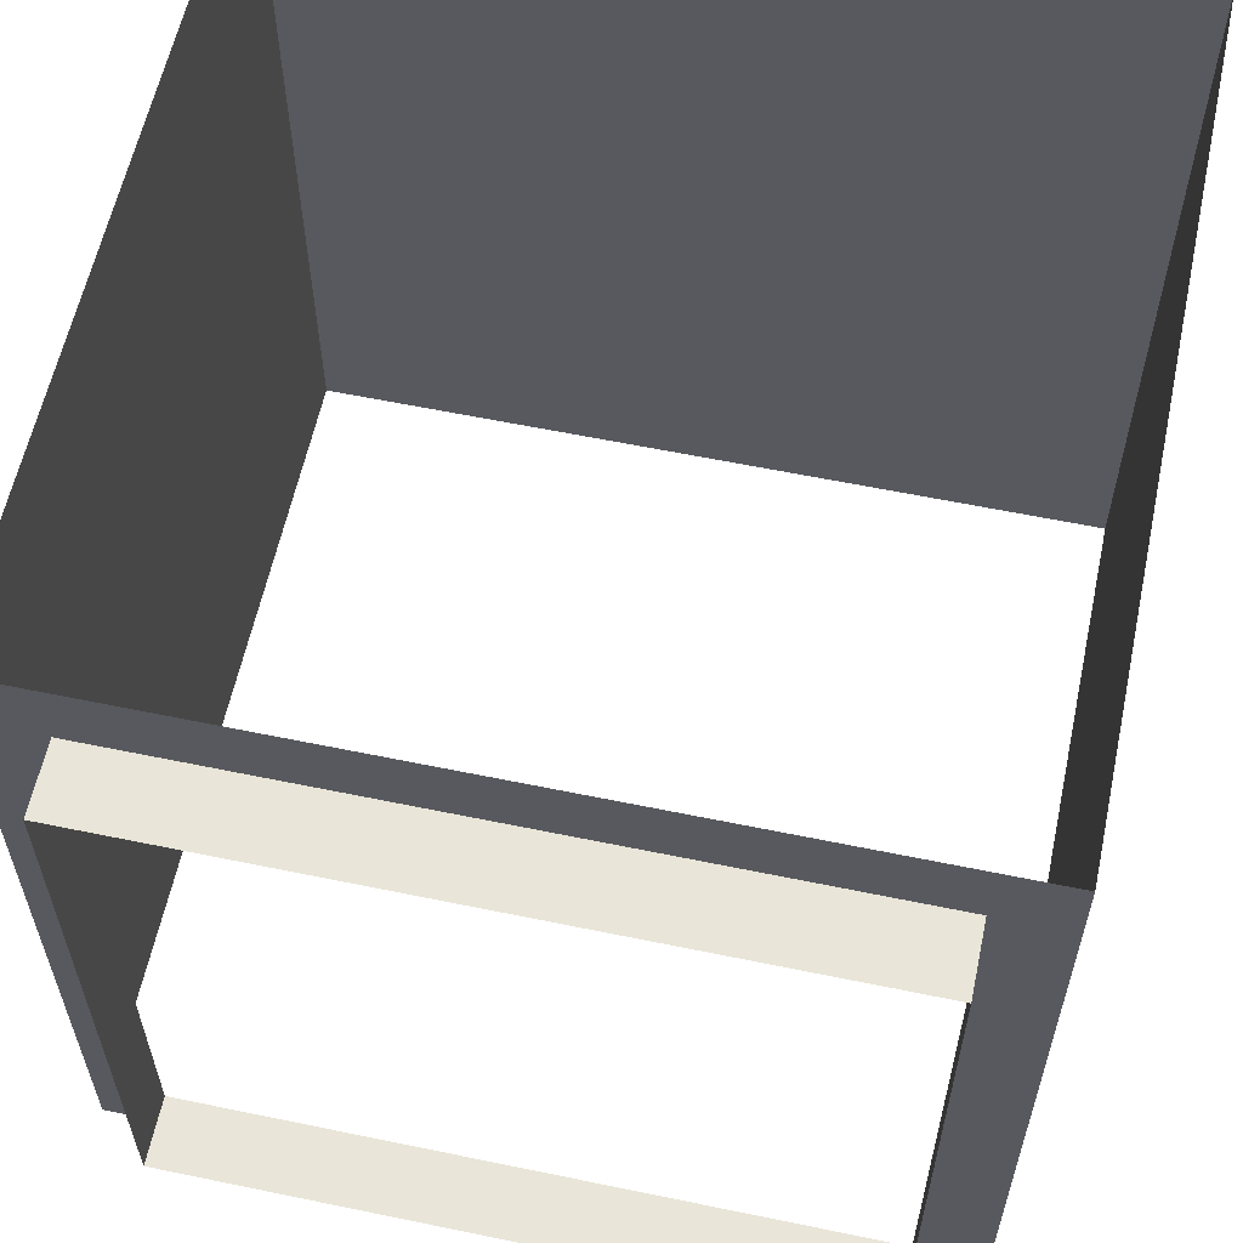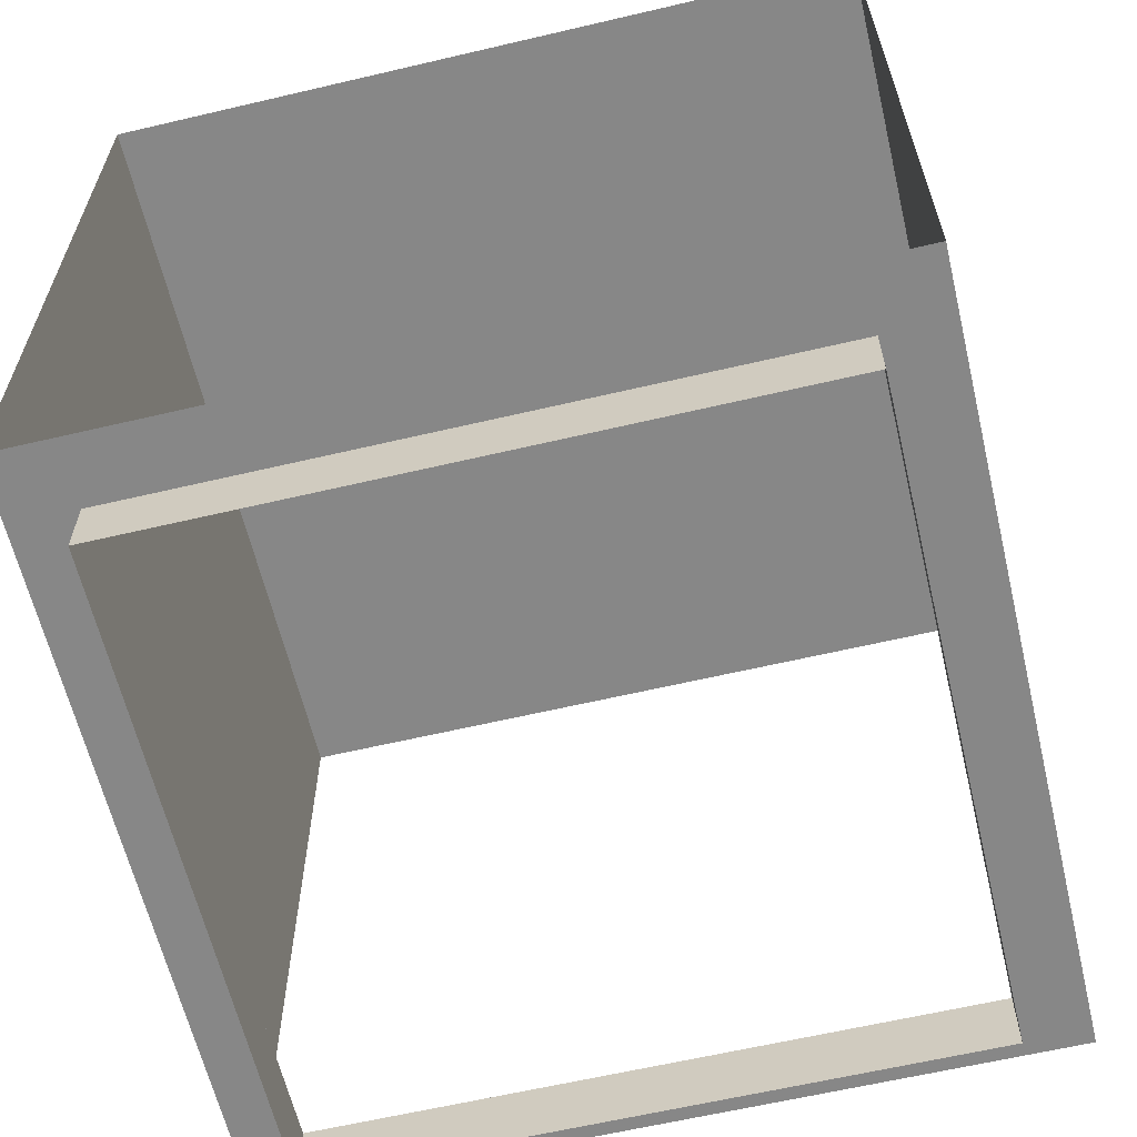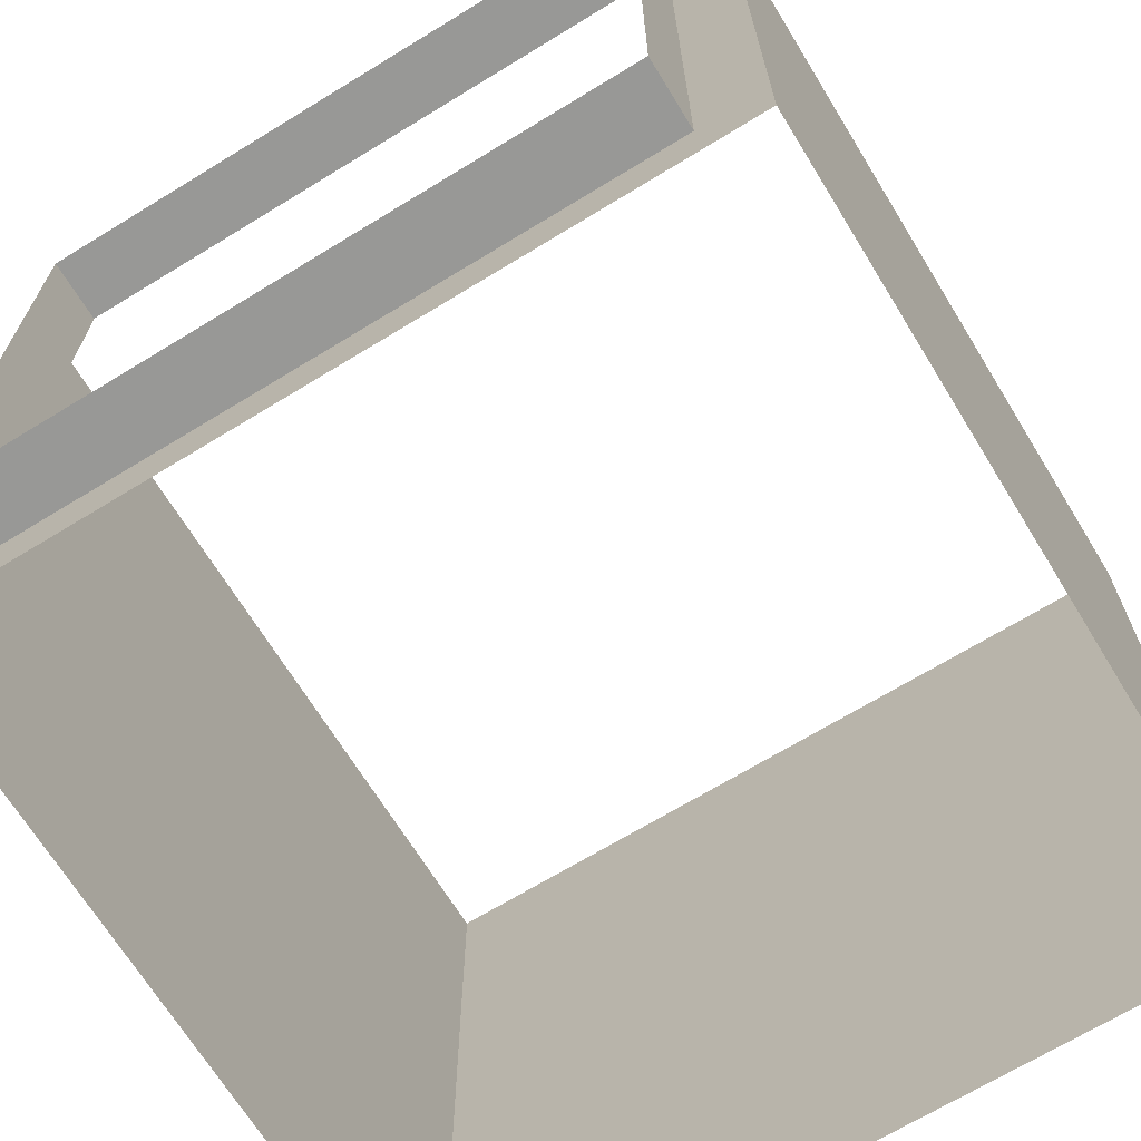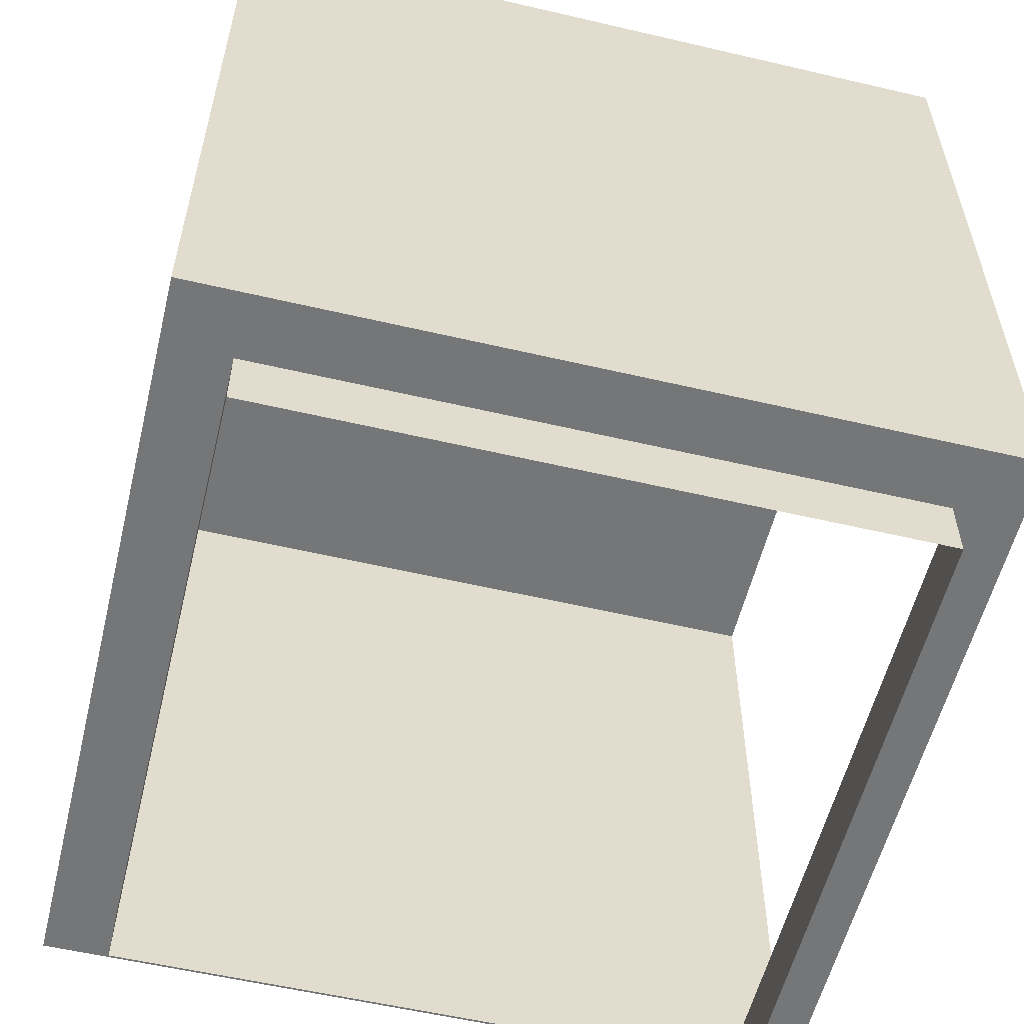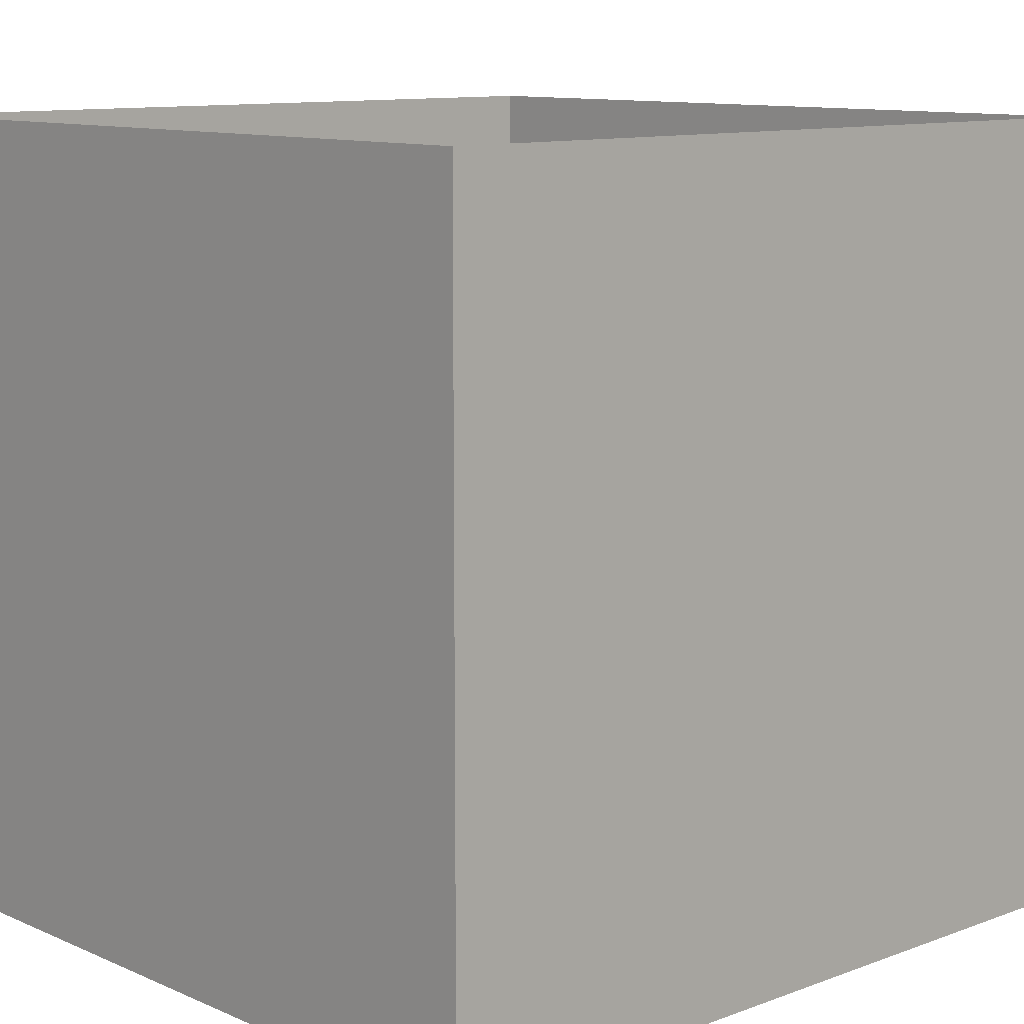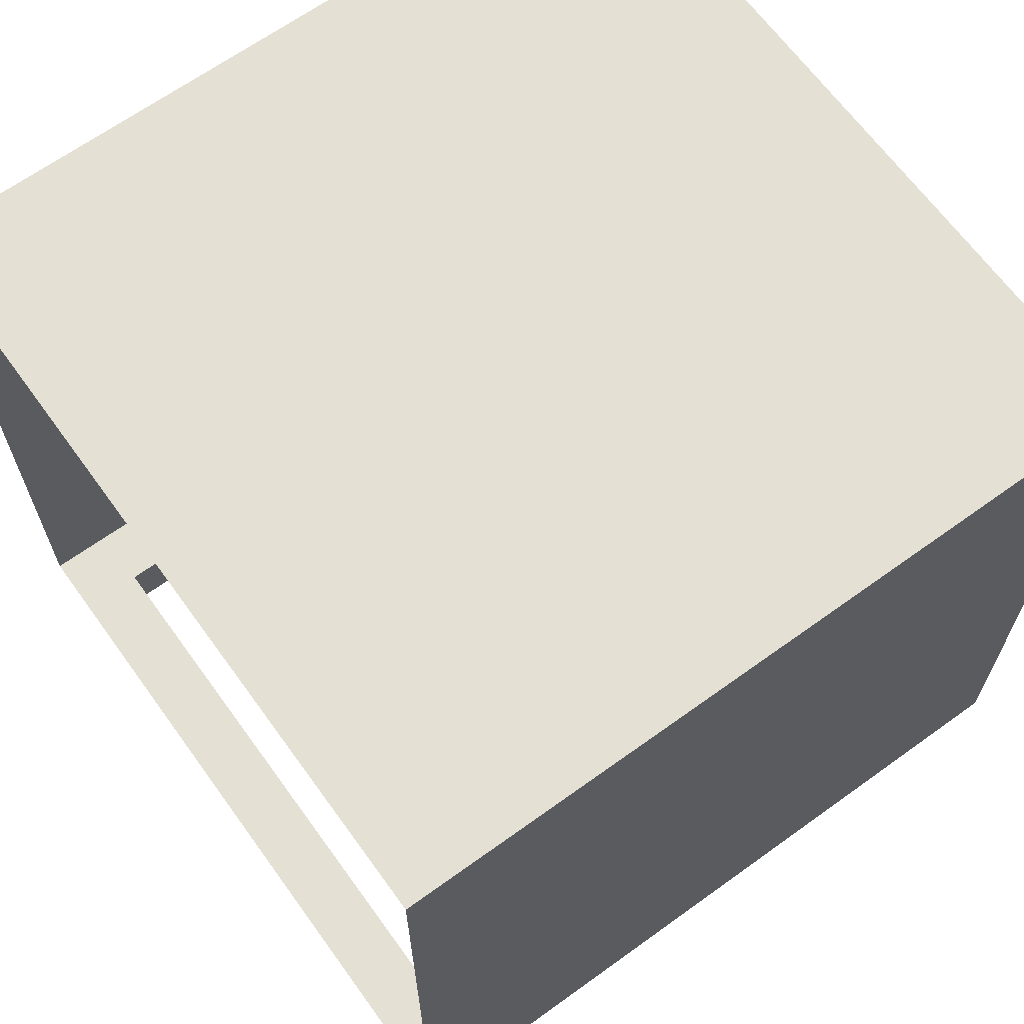
<metadata>
{"format":"obj","ext":"obj","renderer":"f3d","projection":"perspective","resolution":1024,"background":"white","views":[{"elev":59.7,"azim":12.0,"up":"+Z"},{"elev":-62.4,"azim":13.4,"up":"+Y"},{"elev":-68.4,"azim":31.5,"up":"+Z"},{"elev":-56.7,"azim":-103.7,"up":"+Y"},{"elev":10.7,"azim":-132.8,"up":"+Z"},{"elev":66.1,"azim":54.1,"up":"+Y"}]}
</metadata>
<code>
o VentEntrance_Cube.004
v -1.2 0 0
v -1.2 1.2 0
v -1.2 0 -1.2
v -1.2 1.2 -1.2
v 0 0 0
v 0 1.2 0
v 0 0 -1.2
v 0 1.2 -1.2
v -0.1 0 -1.1
v -1.1 0 -1.1
v -1.1 0 -0.1
v -0.1 -0.1 -1.1
v -0.1 0 -0.1
v -1.1 -0.1 -1.1
v -1.1 -0.1 -0.1
v -0.1 -0.1 -0.1
f 1 3 4 2
f 7 5 6 8
f 9 10 14 12
f 8 6 2 4
f 11 10 3 1
f 10 9 7 3
f 9 13 5 7
f 13 11 1 5
f 13 9 12 16
f 10 11 15 14
f 11 13 16 15

</code>
